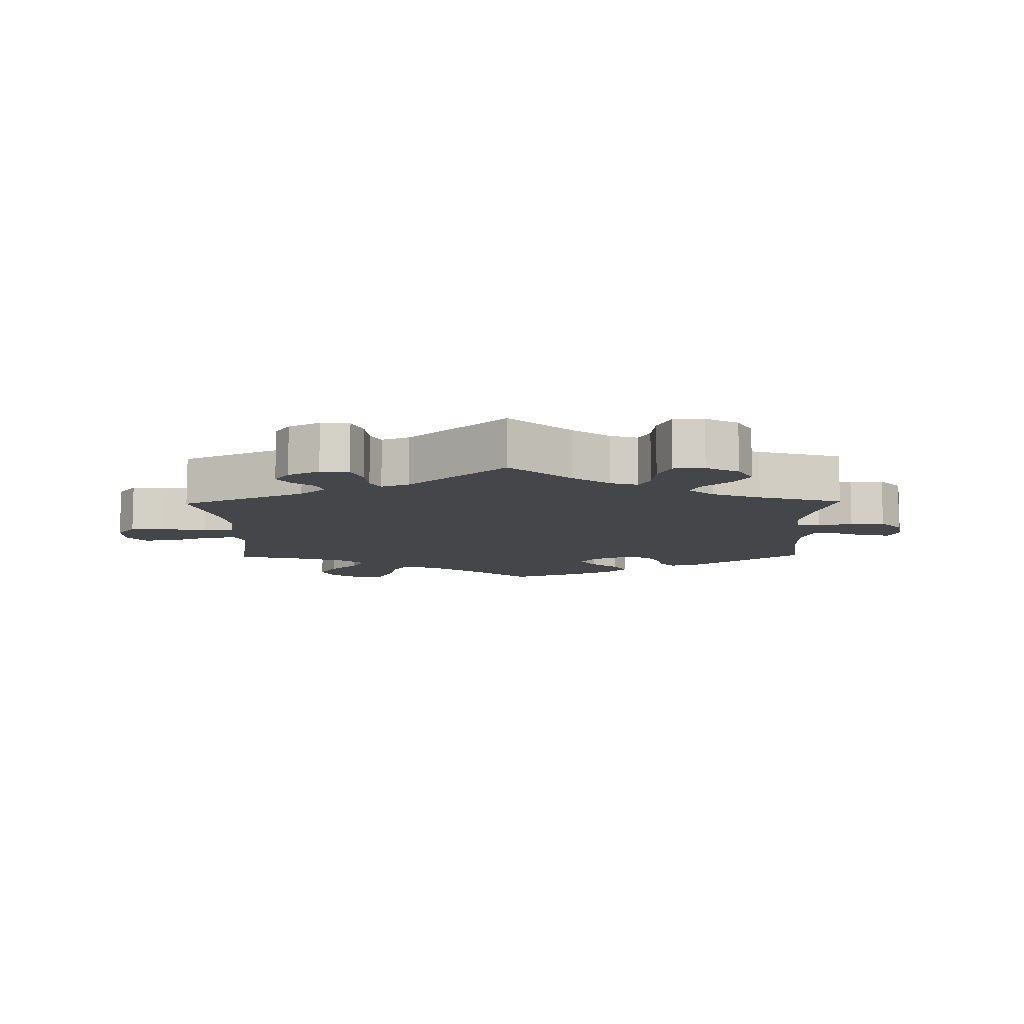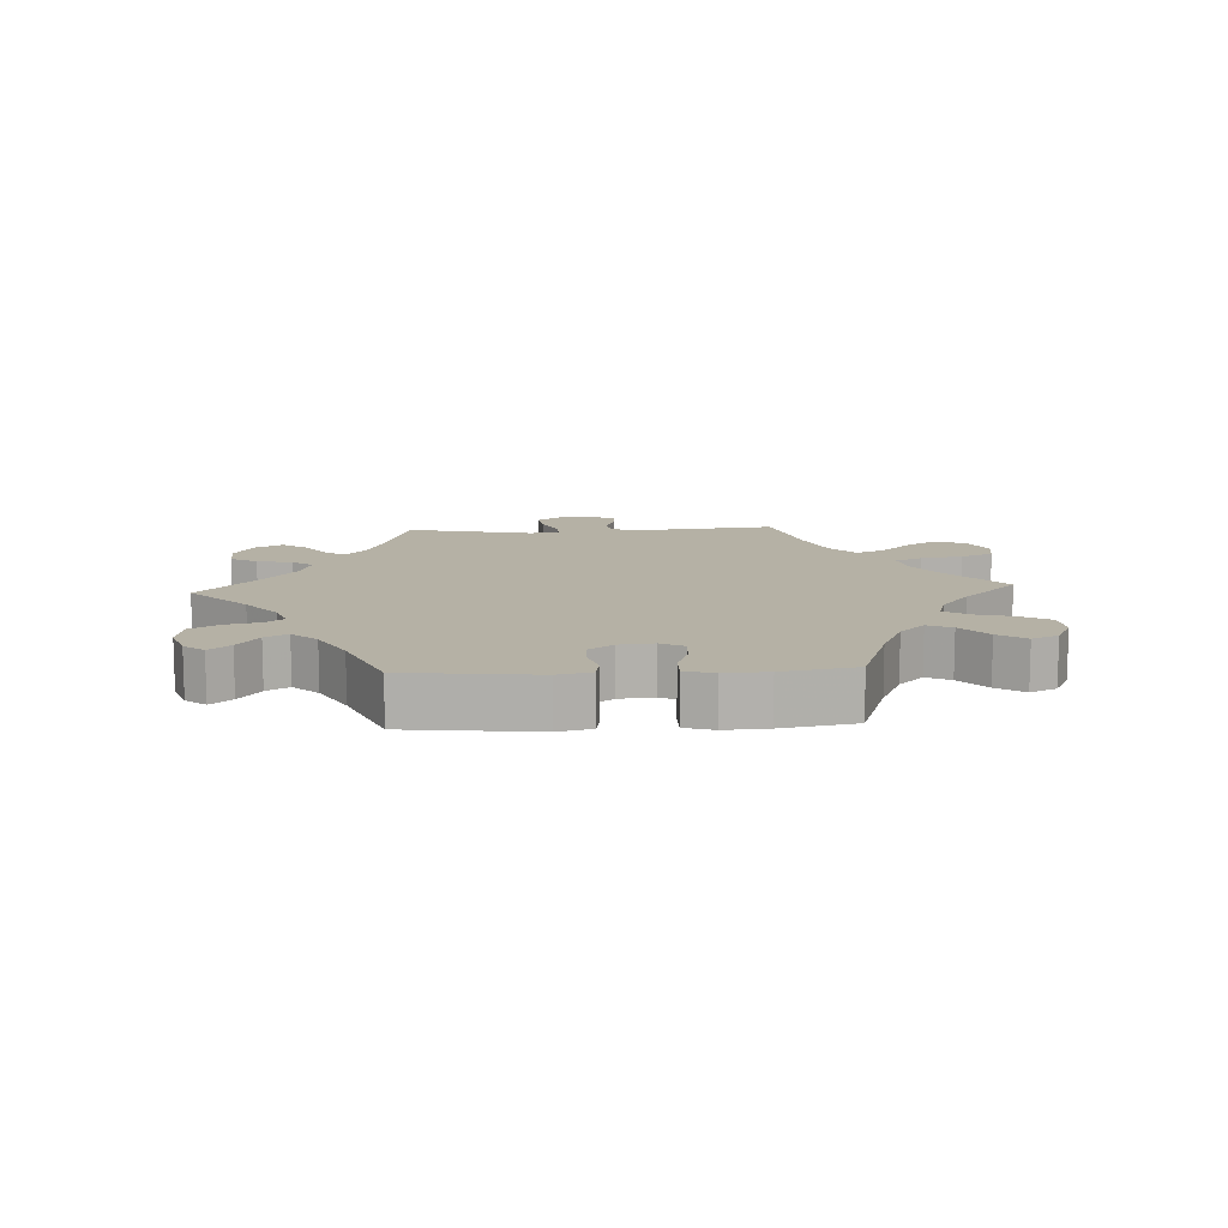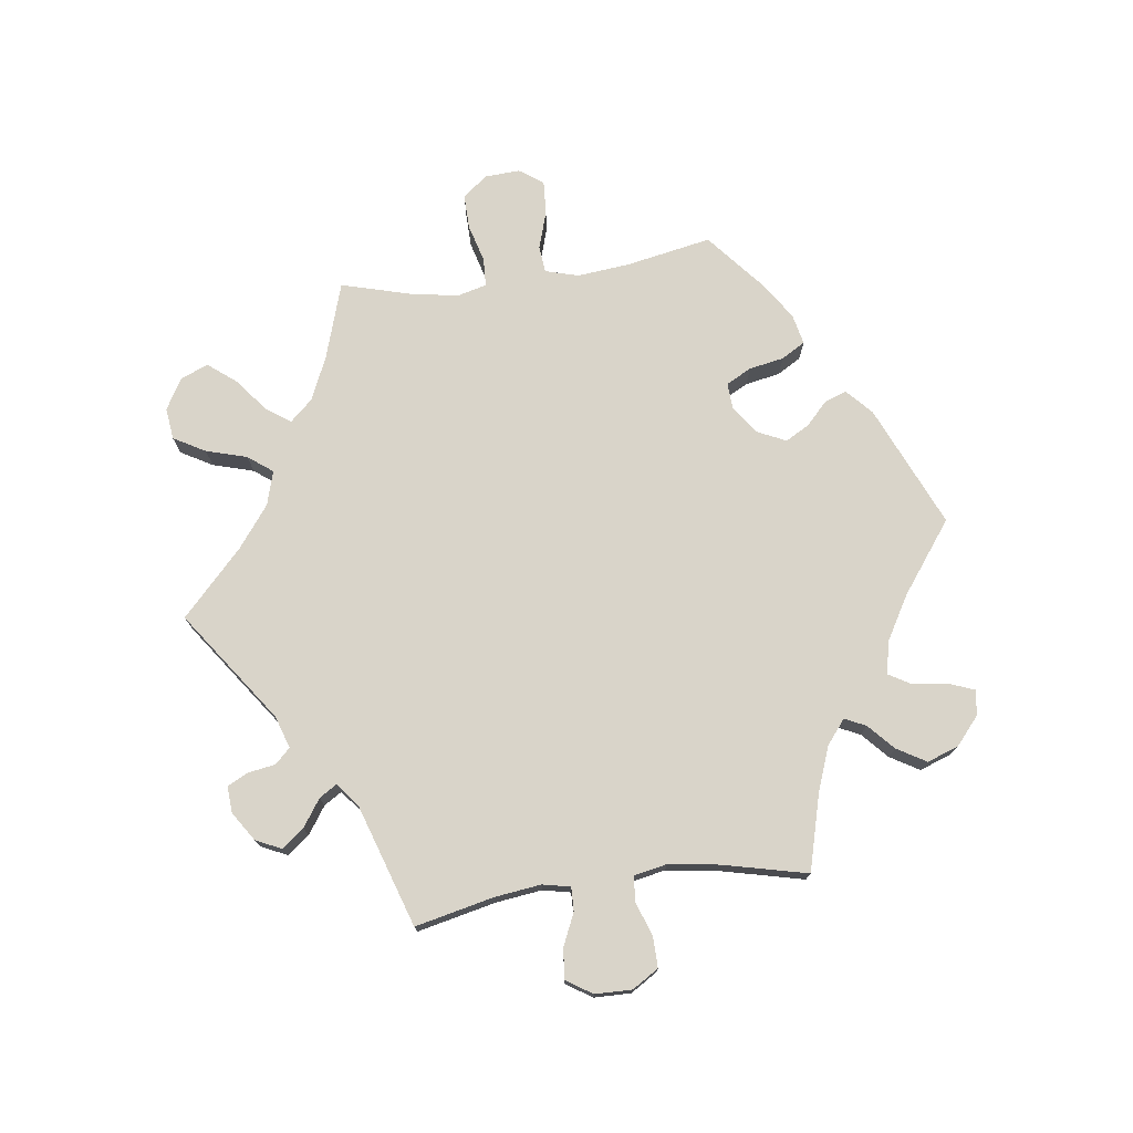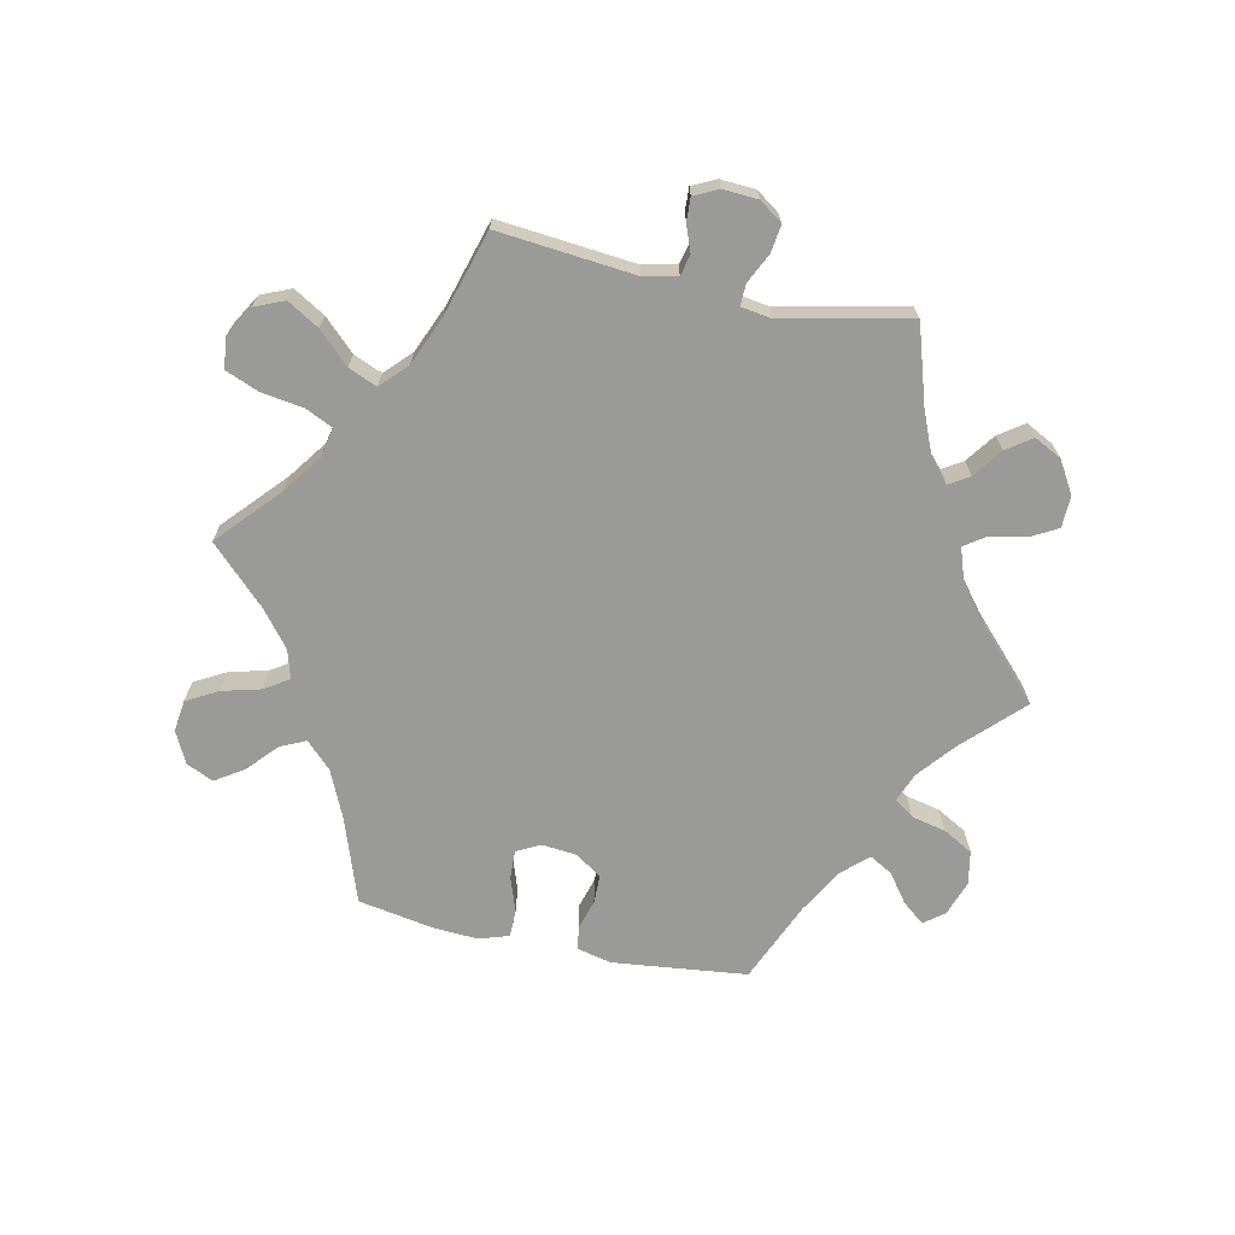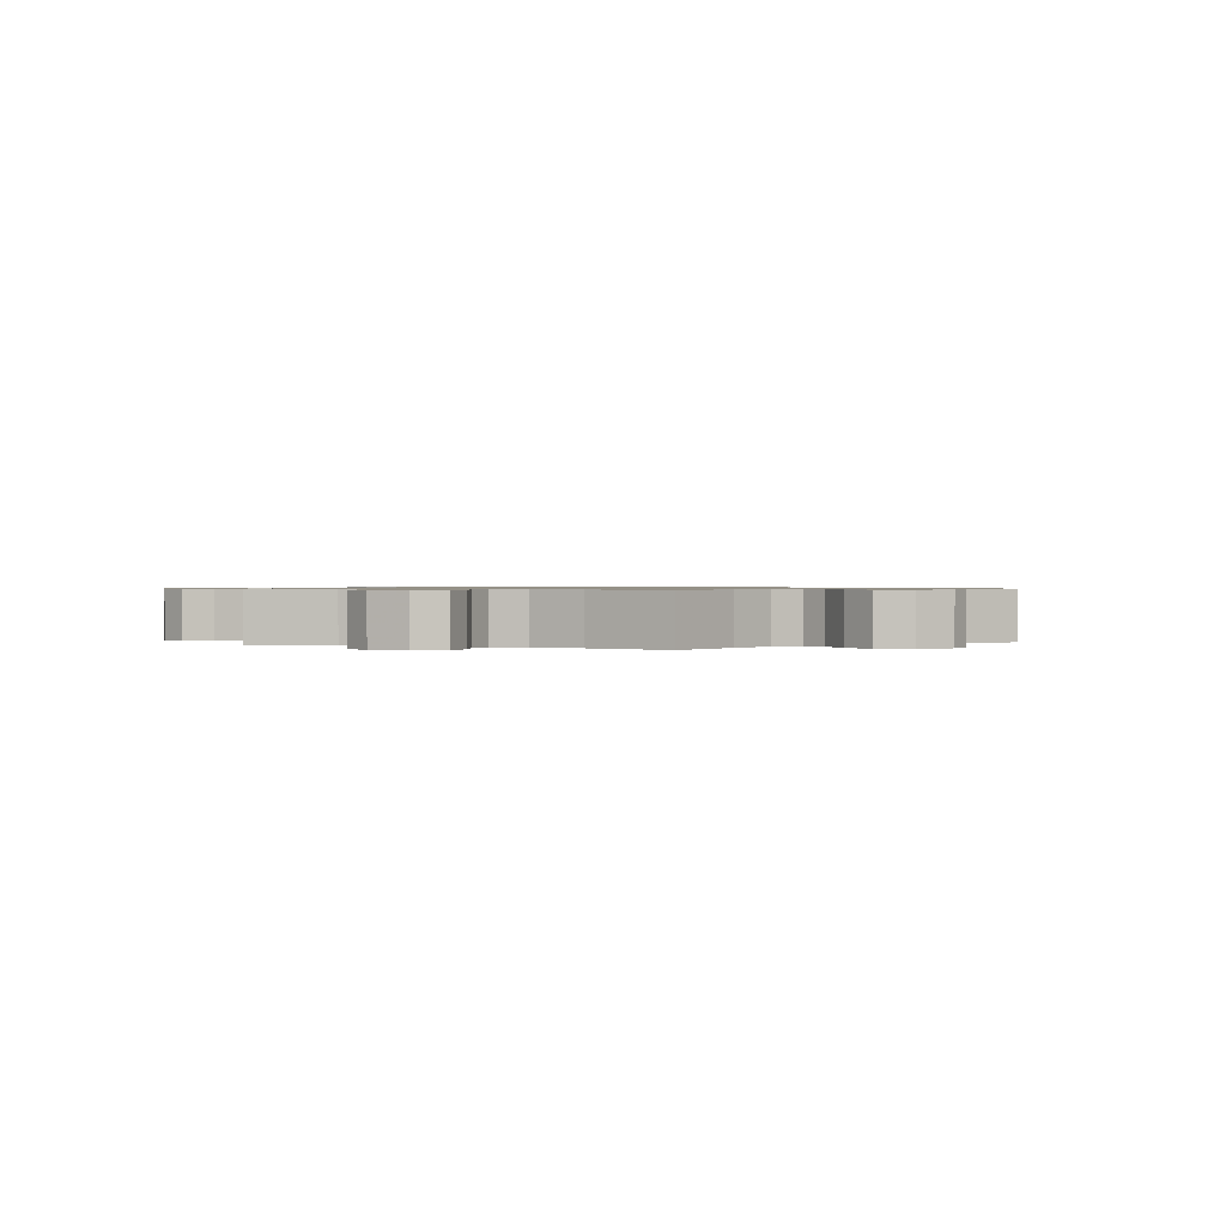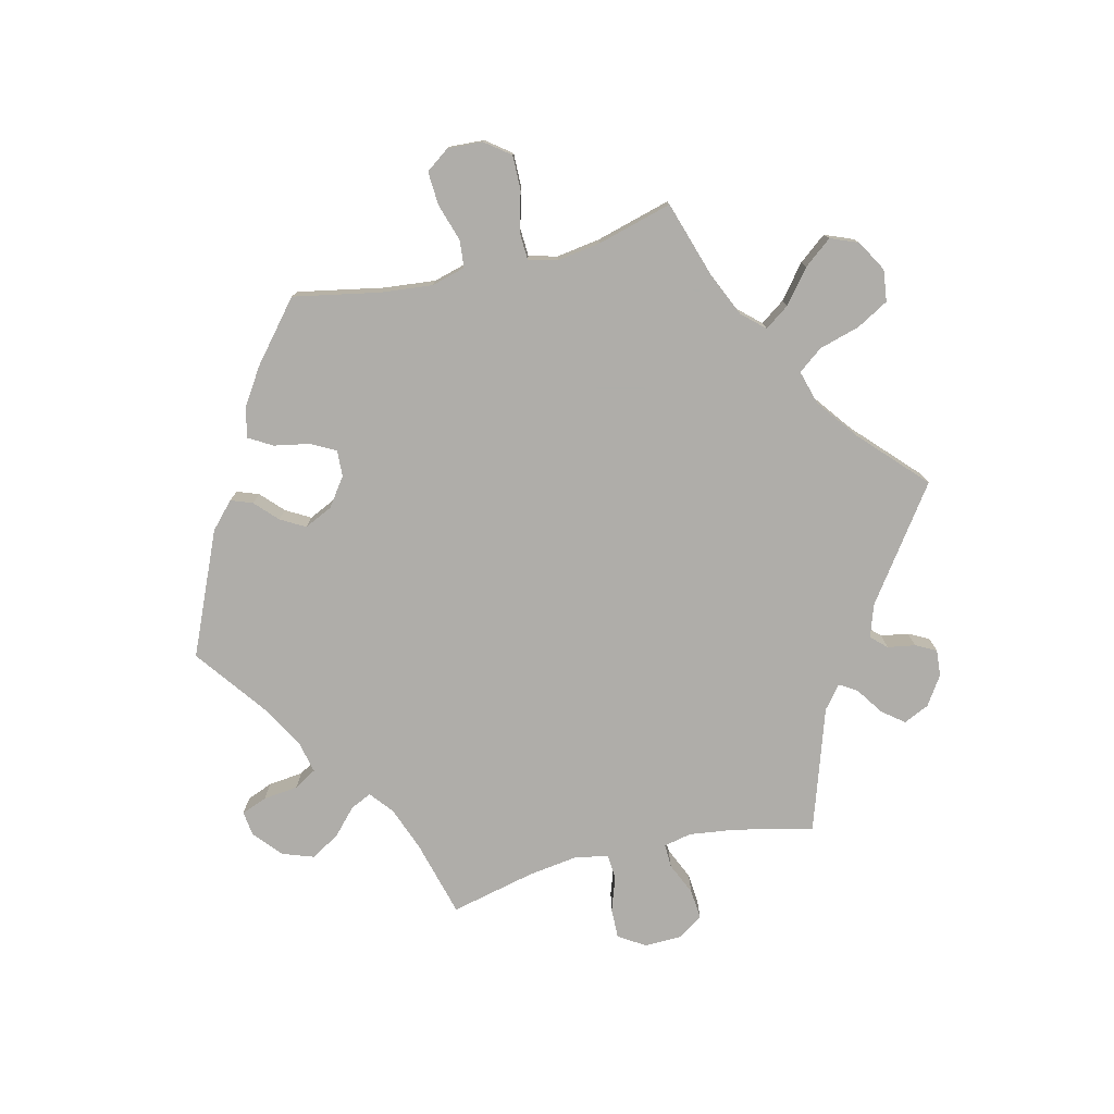
<metadata>
{"format":"obj","ext":"obj","renderer":"f3d","projection":"perspective","resolution":1024,"background":"white","views":[{"elev":-9.4,"azim":61.2,"up":"+Y"},{"elev":11.8,"azim":-153.0,"up":"+Y"},{"elev":74.9,"azim":82.4,"up":"+Y"},{"elev":-69.2,"azim":18.0,"up":"+Y"},{"elev":0.8,"azim":112.3,"up":"+Y"},{"elev":-77.2,"azim":-76.4,"up":"+Y"}]}
</metadata>
<code>
v 0.168 0.07 0.458
v 0.217 0.07 0.442
v 0.239 0.07 0.465
v 0.246 0.07 0.507
v 0.262 0.07 0.538
v 0.302 0.07 0.535
v 0.346 0.07 0.506
v 0.364 0.07 0.467
v 0.338 0.07 0.434
v 0.297 0.07 0.406
v 0.28 0.07 0.379
v 0.315 0.07 0.351
v 0.501 0.07 0.29
v 0.474 0.07 0.17
v 0.465 0.07 0.1
v 0.474 0.07 0.058
v 0.51 0.07 0.059
v 0.559 0.07 0.081
v 0.605 0.07 0.085
v 0.63 0.07 0.046
v 0.631 0.07 -0.01
v 0.606 0.07 -0.05
v 0.56 0.07 -0.049
v 0.508 0.07 -0.031
v 0.47 0.07 -0.034
v 0.46 0.07 -0.084
v 0.471 0.07 -0.161
v 0.501 0.07 -0.289
v 0.385 0.07 -0.32
v 0.318 0.07 -0.345
v 0.282 0.07 -0.374
v 0.297 0.07 -0.406
v 0.336 0.07 -0.442
v 0.362 0.07 -0.486
v 0.345 0.07 -0.534
v 0.303 0.07 -0.57
v 0.265 0.07 -0.575
v 0.25 0.07 -0.536
v 0.244 0.07 -0.483
v 0.224 0.07 -0.449
v 0.174 0.07 -0.46
v 0.107 0.07 -0.499
v 0.001 0.07 -0.578
v -0.184 0.07 -0.497
v -0.223 0.07 -0.461
v -0.211 0.07 -0.428
v -0.177 0.07 -0.396
v -0.156 0.07 -0.359
v -0.176 0.07 -0.316
v -0.219 0.07 -0.285
v -0.259 0.07 -0.283
v -0.279 0.07 -0.321
v -0.289 0.07 -0.374
v -0.31 0.07 -0.41
v -0.356 0.07 -0.4
v -0.412 0.07 -0.363
v -0.5 0.07 -0.289
v -0.475 0.07 -0.159
v -0.467 0.07 -0.08
v -0.481 0.07 -0.029
v -0.522 0.07 -0.025
v -0.579 0.07 -0.043
v -0.63 0.07 -0.046
v -0.656 0.07 -0.01
v -0.653 0.07 0.043
v -0.624 0.07 0.081
v -0.571 0.07 0.08
v -0.513 0.07 0.064
v -0.47 0.07 0.066
v -0.459 0.07 0.109
v -0.469 0.07 0.176
v -0.5 0.07 0.289
v -0.383 0.07 0.326
v -0.318 0.07 0.355
v -0.287 0.07 0.389
v -0.313 0.07 0.426
v -0.363 0.07 0.466
v -0.396 0.07 0.508
v -0.379 0.07 0.55
v -0.332 0.07 0.577
v -0.284 0.07 0.571
v -0.257 0.07 0.523
v -0.239 0.07 0.461
v -0.211 0.07 0.424
v -0.159 0.07 0.439
v -0.097 0.07 0.486
v 0 0.07 0.578
v 0.168 0 0.458
v 0.217 0 0.442
v 0.239 0 0.465
v 0.246 0 0.507
v 0.262 0 0.538
v 0.302 0 0.535
v 0.346 0 0.506
v 0.364 0 0.467
v 0.338 0 0.434
v 0.297 0 0.406
v 0.28 0 0.379
v 0.315 0 0.351
v 0.501 0 0.29
v 0.474 0 0.17
v 0.465 0 0.1
v 0.474 0 0.058
v 0.51 0 0.059
v 0.559 0 0.081
v 0.605 0 0.085
v 0.63 0 0.046
v 0.631 0 -0.01
v 0.606 0 -0.05
v 0.56 0 -0.049
v 0.508 0 -0.031
v 0.47 0 -0.034
v 0.46 0 -0.084
v 0.471 0 -0.161
v 0.501 0 -0.289
v 0.385 0 -0.32
v 0.318 0 -0.345
v 0.282 0 -0.374
v 0.297 0 -0.406
v 0.336 0 -0.442
v 0.362 0 -0.486
v 0.345 0 -0.534
v 0.303 0 -0.57
v 0.265 0 -0.575
v 0.25 0 -0.536
v 0.244 0 -0.483
v 0.224 0 -0.449
v 0.174 0 -0.46
v 0.107 0 -0.499
v 0.001 0 -0.578
v -0.184 0 -0.497
v -0.223 0 -0.461
v -0.211 0 -0.428
v -0.177 0 -0.396
v -0.156 0 -0.359
v -0.176 0 -0.316
v -0.219 0 -0.285
v -0.259 0 -0.283
v -0.279 0 -0.321
v -0.289 0 -0.374
v -0.31 0 -0.41
v -0.356 0 -0.4
v -0.412 0 -0.363
v -0.5 0 -0.289
v -0.475 0 -0.159
v -0.467 0 -0.08
v -0.481 0 -0.029
v -0.522 0 -0.025
v -0.579 0 -0.043
v -0.63 0 -0.046
v -0.656 0 -0.01
v -0.653 0 0.043
v -0.624 0 0.081
v -0.571 0 0.08
v -0.513 0 0.064
v -0.47 0 0.066
v -0.459 0 0.109
v -0.469 0 0.176
v -0.5 0 0.289
v -0.383 0 0.326
v -0.318 0 0.355
v -0.287 0 0.389
v -0.313 0 0.426
v -0.363 0 0.466
v -0.396 0 0.508
v -0.379 0 0.55
v -0.332 0 0.577
v -0.284 0 0.571
v -0.257 0 0.523
v -0.239 0 0.461
v -0.211 0 0.424
v -0.159 0 0.439
v -0.097 0 0.486
v 0 0 0.578
f 86 87 1
f 85 86 1 2
f 84 85 2
f 80 81 82 83
f 80 83 84
f 79 80 84
f 76 77 78 79
f 75 76 79 84
f 74 75 84 2
f 71 72 73
f 70 71 73 74
f 69 70 74 2
f 65 66 67 68
f 65 68 69
f 64 65 69
f 61 62 63 64
f 60 61 64 69
f 59 60 69 2
f 55 56 57 58
f 55 58 59 2
f 52 53 54 55
f 51 52 55
f 44 45 46 47
f 42 43 44 47
f 41 42 47 48
f 40 41 48 49
f 36 37 38 39
f 36 39 40
f 35 36 40
f 32 33 34 35
f 31 32 35 40
f 27 28 29
f 26 27 29 30
f 25 26 30 31
f 21 22 23 24
f 21 24 25
f 20 21 25
f 17 18 19 20
f 16 17 20 25
f 15 16 25 31
f 12 13 14
f 11 12 14 15
f 7 8 9 10
f 7 10 11
f 6 7 11
f 3 4 5 6
f 3 6 11
f 51 55 2 3
f 50 51 3 11
f 31 40 49 50
f 11 15 31 50
f 88 174 173
f 89 88 173 172
f 89 172 171
f 170 169 168 167
f 171 170 167
f 171 167 166
f 166 165 164 163
f 171 166 163 162
f 89 171 162 161
f 160 159 158
f 161 160 158 157
f 89 161 157 156
f 155 154 153 152
f 156 155 152
f 156 152 151
f 151 150 149 148
f 156 151 148 147
f 89 156 147 146
f 145 144 143 142
f 89 146 145 142
f 142 141 140 139
f 142 139 138
f 134 133 132 131
f 134 131 130 129
f 135 134 129 128
f 136 135 128 127
f 126 125 124 123
f 127 126 123
f 127 123 122
f 122 121 120 119
f 127 122 119 118
f 116 115 114
f 117 116 114 113
f 118 117 113 112
f 111 110 109 108
f 112 111 108
f 112 108 107
f 107 106 105 104
f 112 107 104 103
f 118 112 103 102
f 101 100 99
f 102 101 99 98
f 97 96 95 94
f 98 97 94
f 98 94 93
f 93 92 91 90
f 98 93 90
f 90 89 142 138
f 98 90 138 137
f 137 136 127 118
f 137 118 102 98
f 1 88 89 2
f 2 89 90 3
f 3 90 91 4
f 4 91 92 5
f 5 92 93 6
f 6 93 94 7
f 7 94 95 8
f 8 95 96 9
f 9 96 97 10
f 10 97 98 11
f 11 98 99 12
f 12 99 100 13
f 13 100 101 14
f 14 101 102 15
f 15 102 103 16
f 16 103 104 17
f 17 104 105 18
f 18 105 106 19
f 19 106 107 20
f 20 107 108 21
f 21 108 109 22
f 22 109 110 23
f 23 110 111 24
f 24 111 112 25
f 25 112 113 26
f 26 113 114 27
f 27 114 115 28
f 28 115 116 29
f 29 116 117 30
f 30 117 118 31
f 31 118 119 32
f 32 119 120 33
f 33 120 121 34
f 34 121 122 35
f 35 122 123 36
f 36 123 124 37
f 37 124 125 38
f 38 125 126 39
f 39 126 127 40
f 40 127 128 41
f 41 128 129 42
f 42 129 130 43
f 43 130 131 44
f 44 131 132 45
f 45 132 133 46
f 46 133 134 47
f 47 134 135 48
f 48 135 136 49
f 49 136 137 50
f 50 137 138 51
f 51 138 139 52
f 52 139 140 53
f 53 140 141 54
f 54 141 142 55
f 55 142 143 56
f 56 143 144 57
f 57 144 145 58
f 58 145 146 59
f 59 146 147 60
f 60 147 148 61
f 61 148 149 62
f 62 149 150 63
f 63 150 151 64
f 64 151 152 65
f 65 152 153 66
f 66 153 154 67
f 67 154 155 68
f 68 155 156 69
f 69 156 157 70
f 70 157 158 71
f 71 158 159 72
f 72 159 160 73
f 73 160 161 74
f 74 161 162 75
f 75 162 163 76
f 76 163 164 77
f 77 164 165 78
f 78 165 166 79
f 79 166 167 80
f 80 167 168 81
f 81 168 169 82
f 82 169 170 83
f 83 170 171 84
f 84 171 172 85
f 85 172 173 86
f 86 173 174 87
f 87 174 88 1

</code>
